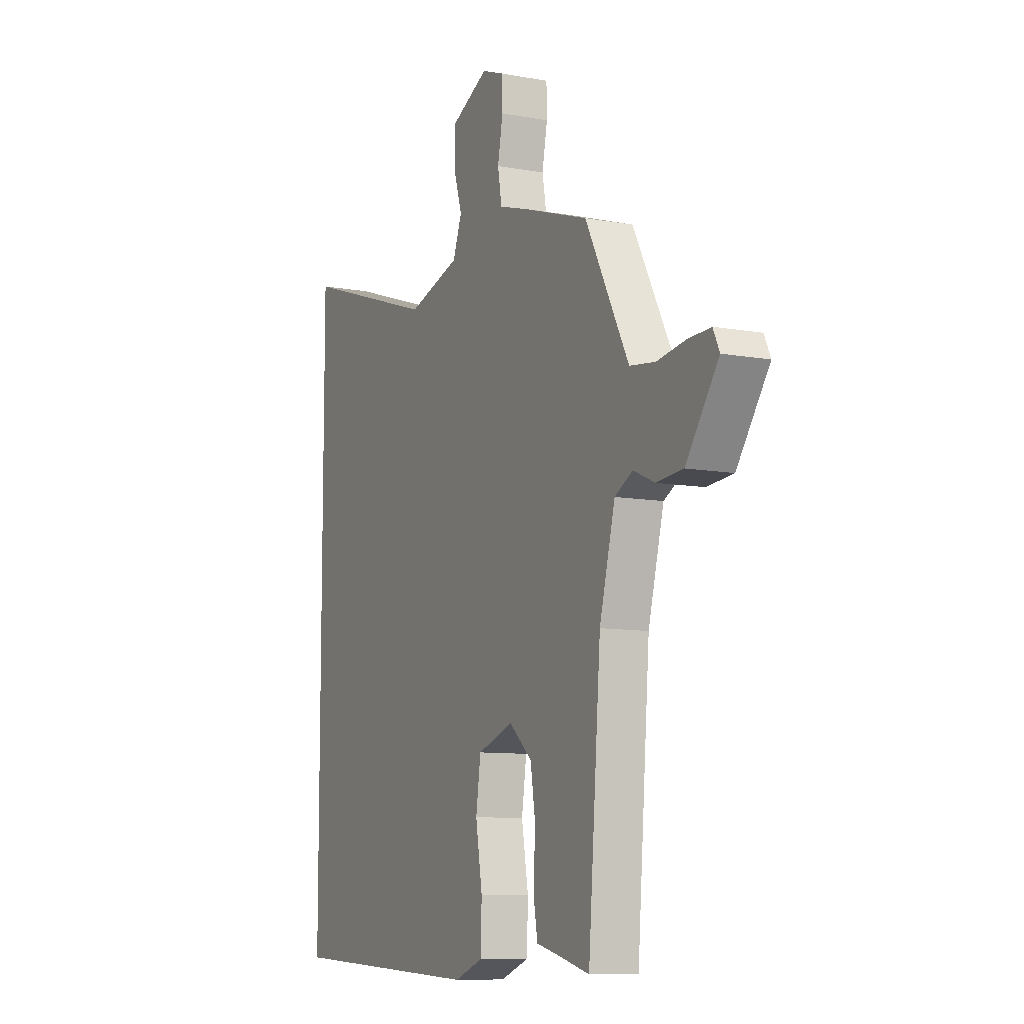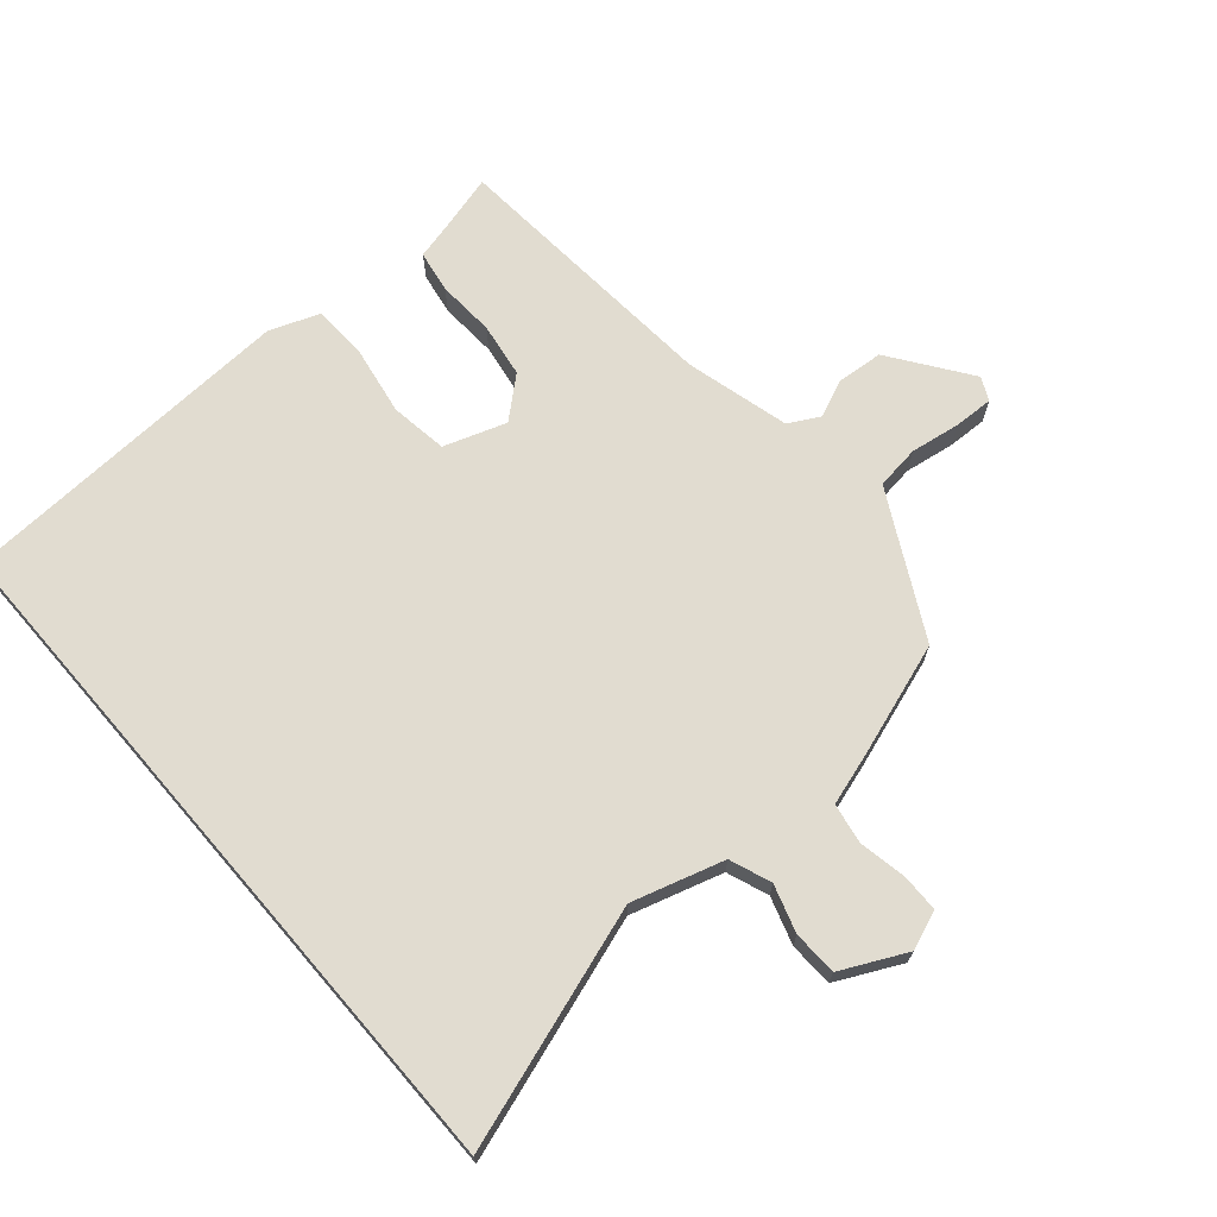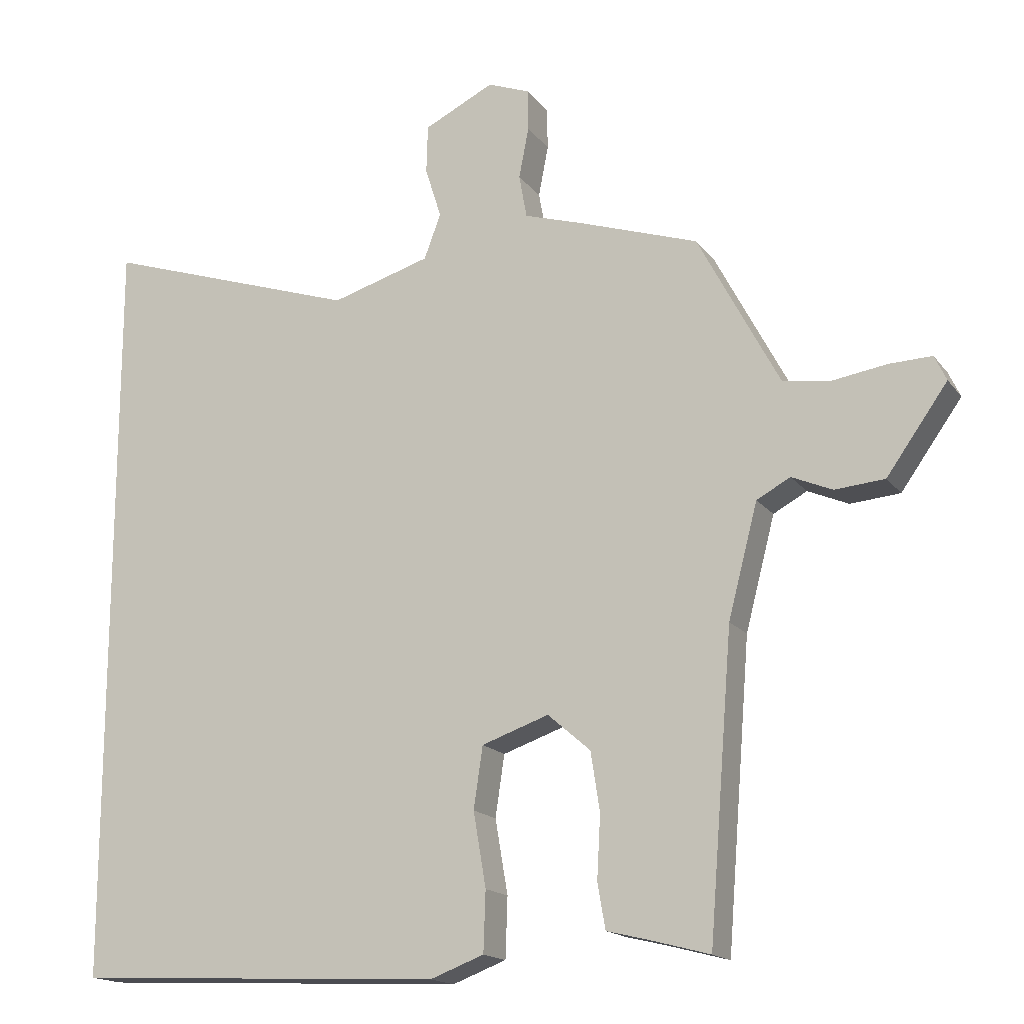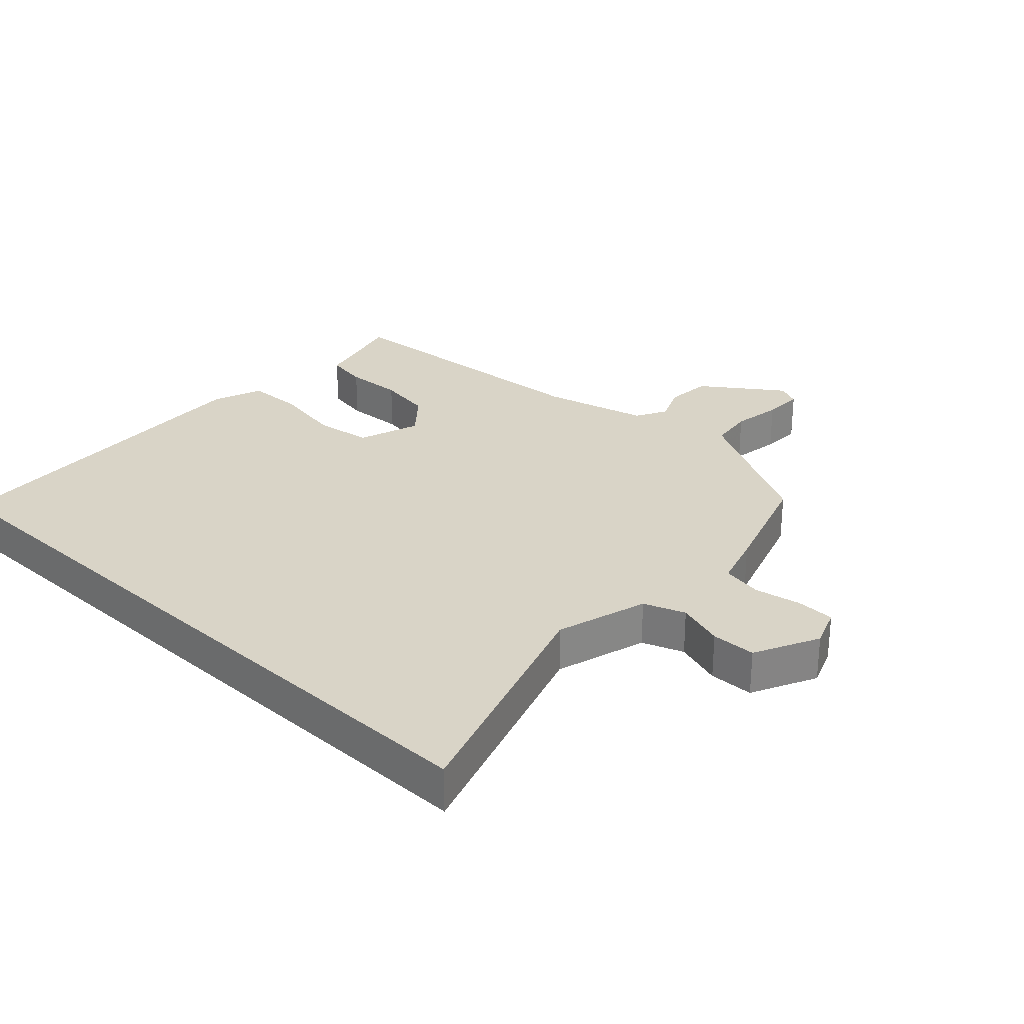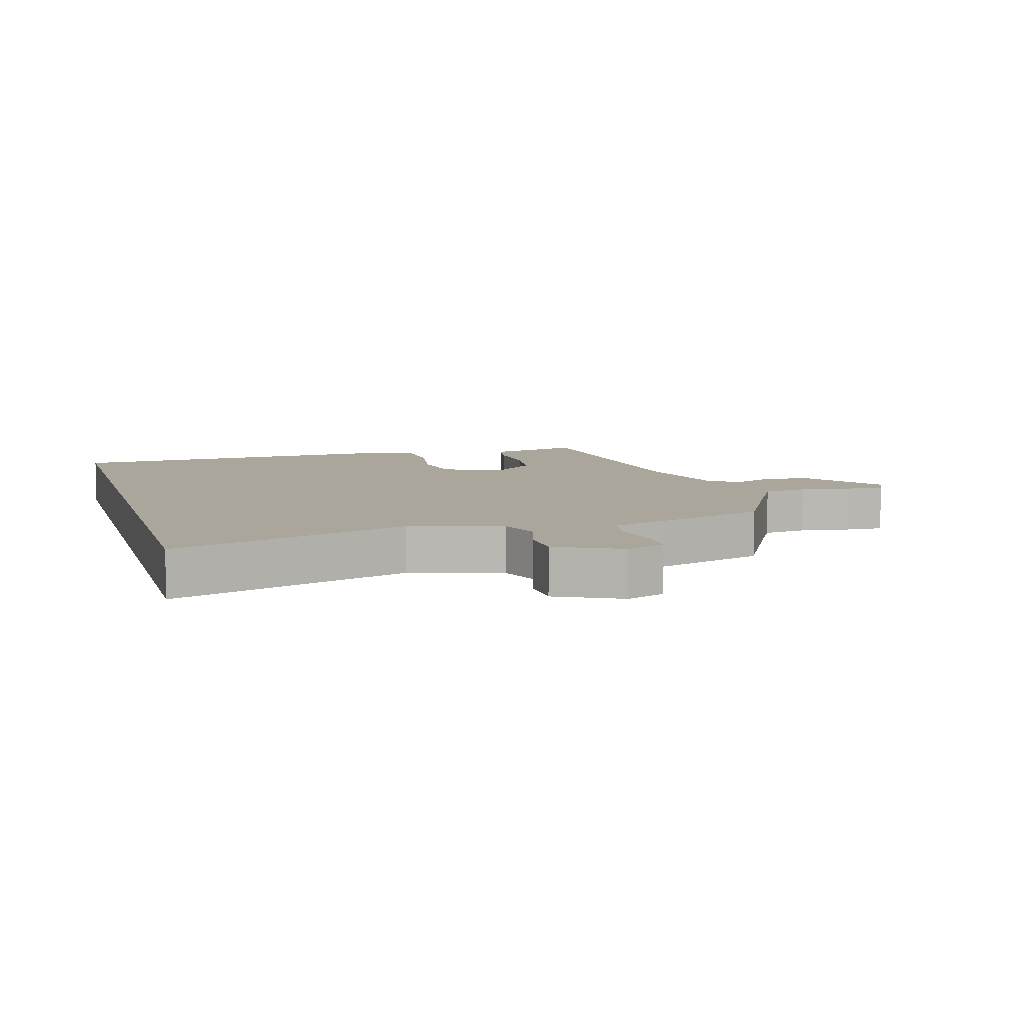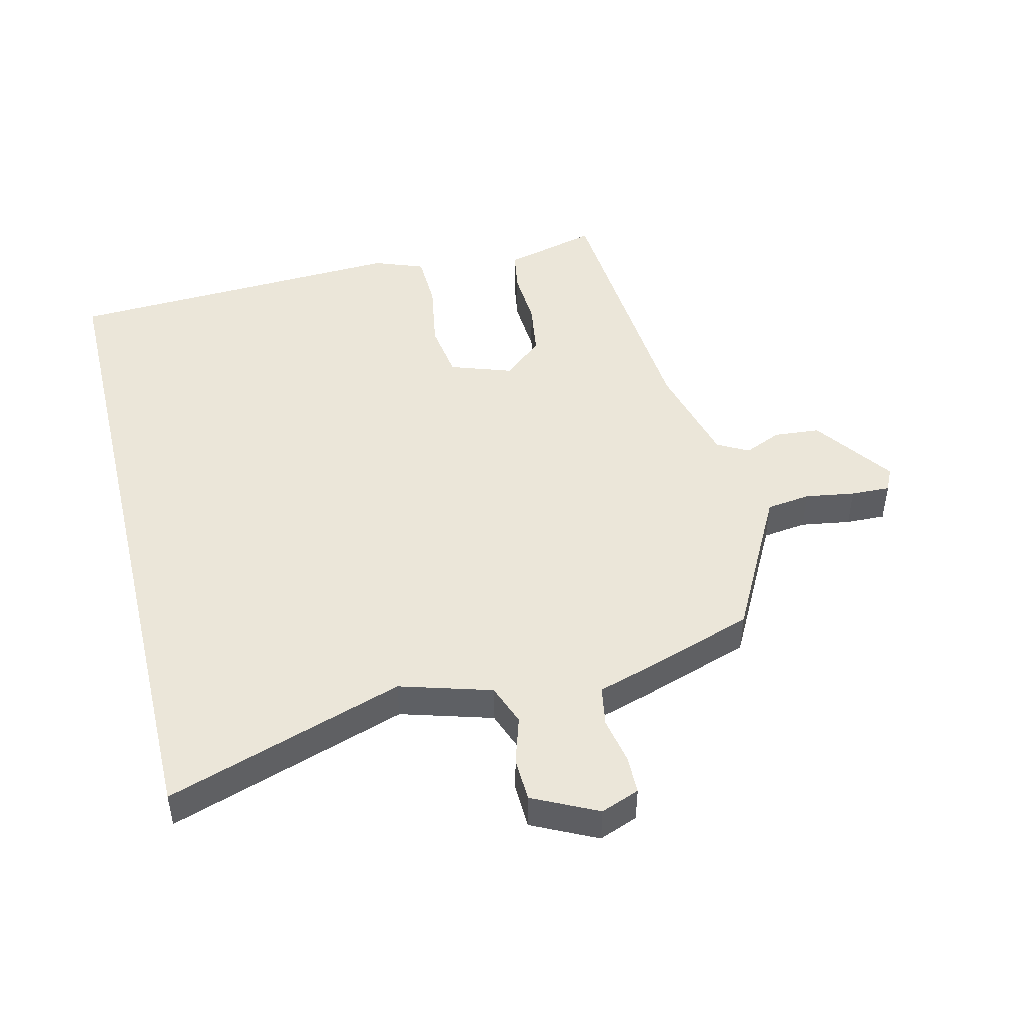
<metadata>
{"format":"obj","ext":"obj","renderer":"f3d","projection":"perspective","resolution":1024,"background":"white","views":[{"elev":-9.4,"azim":64.3,"up":"+Z"},{"elev":69.4,"azim":-40.8,"up":"+Y"},{"elev":-16.5,"azim":24.4,"up":"+Z"},{"elev":28.7,"azim":-46.9,"up":"+Y"},{"elev":7.9,"azim":-16.2,"up":"+Y"},{"elev":47.1,"azim":-13.6,"up":"+Y"}]}
</metadata>
<code>
v -0.5 0.07 -0.488
v -0.5 0.07 0.597
v -0.131 0.07 0.475
v 0.011 0.07 0.517
v 0.035 0.07 0.581
v 0.012 0.07 0.654
v 0.014 0.07 0.723
v 0.114 0.07 0.772
v 0.174 0.07 0.749
v 0.175 0.07 0.69
v 0.161 0.07 0.617
v 0.172 0.07 0.555
v 0.253 0.07 0.53
v 0.427 0.07 0.472
v 0.512 0.07 0.311
v 0.544 0.07 0.251
v 0.612 0.07 0.242
v 0.689 0.07 0.254
v 0.75 0.07 0.256
v 0.767 0.07 0.22
v 0.68 0.07 0.098
v 0.609 0.07 0.092
v 0.551 0.07 0.117
v 0.503 0.07 0.091
v 0.461 0.07 -0.07
v 0.427 0.07 -0.499
v 0.34 0.07 -0.476
v 0.282 0.07 -0.462
v 0.271 0.07 -0.397
v 0.276 0.07 -0.308
v 0.263 0.07 -0.224
v 0.202 0.07 -0.171
v 0.106 0.07 -0.204
v 0.093 0.07 -0.292
v 0.111 0.07 -0.398
v 0.108 0.07 -0.484
v 0.031 0.07 -0.513
v -0.5 0 -0.488
v -0.5 0 0.597
v -0.131 0 0.475
v 0.011 0 0.517
v 0.035 0 0.581
v 0.012 0 0.654
v 0.014 0 0.723
v 0.114 0 0.772
v 0.174 0 0.749
v 0.175 0 0.69
v 0.161 0 0.617
v 0.172 0 0.555
v 0.253 0 0.53
v 0.427 0 0.472
v 0.512 0 0.311
v 0.544 0 0.251
v 0.612 0 0.242
v 0.689 0 0.254
v 0.75 0 0.256
v 0.767 0 0.22
v 0.68 0 0.098
v 0.609 0 0.092
v 0.551 0 0.117
v 0.503 0 0.091
v 0.461 0 -0.07
v 0.427 0 -0.499
v 0.34 0 -0.476
v 0.282 0 -0.462
v 0.271 0 -0.397
v 0.276 0 -0.308
v 0.263 0 -0.224
v 0.202 0 -0.171
v 0.106 0 -0.204
v 0.093 0 -0.292
v 0.111 0 -0.398
v 0.108 0 -0.484
v 0.031 0 -0.513
f 34 35 36 37
f 33 34 37 1
f 27 28 29 30
f 25 26 27 30
f 24 25 30 31
f 20 21 22 23
f 18 19 20 23
f 17 18 23 24
f 16 17 24 31
f 12 13 14 15
f 12 15 16 31
f 8 9 10 11
f 5 6 7 8
f 4 5 8 11
f 33 1 2 3
f 32 33 3 4
f 12 31 32
f 4 11 12 32
f 74 73 72 71
f 38 74 71 70
f 67 66 65 64
f 67 64 63 62
f 68 67 62 61
f 60 59 58 57
f 60 57 56 55
f 61 60 55 54
f 68 61 54 53
f 52 51 50 49
f 68 53 52 49
f 48 47 46 45
f 45 44 43 42
f 48 45 42 41
f 40 39 38 70
f 41 40 70 69
f 69 68 49
f 69 49 48 41
f 1 38 39 2
f 2 39 40 3
f 3 40 41 4
f 4 41 42 5
f 5 42 43 6
f 6 43 44 7
f 7 44 45 8
f 8 45 46 9
f 9 46 47 10
f 10 47 48 11
f 11 48 49 12
f 12 49 50 13
f 13 50 51 14
f 14 51 52 15
f 15 52 53 16
f 16 53 54 17
f 17 54 55 18
f 18 55 56 19
f 19 56 57 20
f 20 57 58 21
f 21 58 59 22
f 22 59 60 23
f 23 60 61 24
f 24 61 62 25
f 25 62 63 26
f 26 63 64 27
f 27 64 65 28
f 28 65 66 29
f 29 66 67 30
f 30 67 68 31
f 31 68 69 32
f 32 69 70 33
f 33 70 71 34
f 34 71 72 35
f 35 72 73 36
f 36 73 74 37
f 37 74 38 1

</code>
